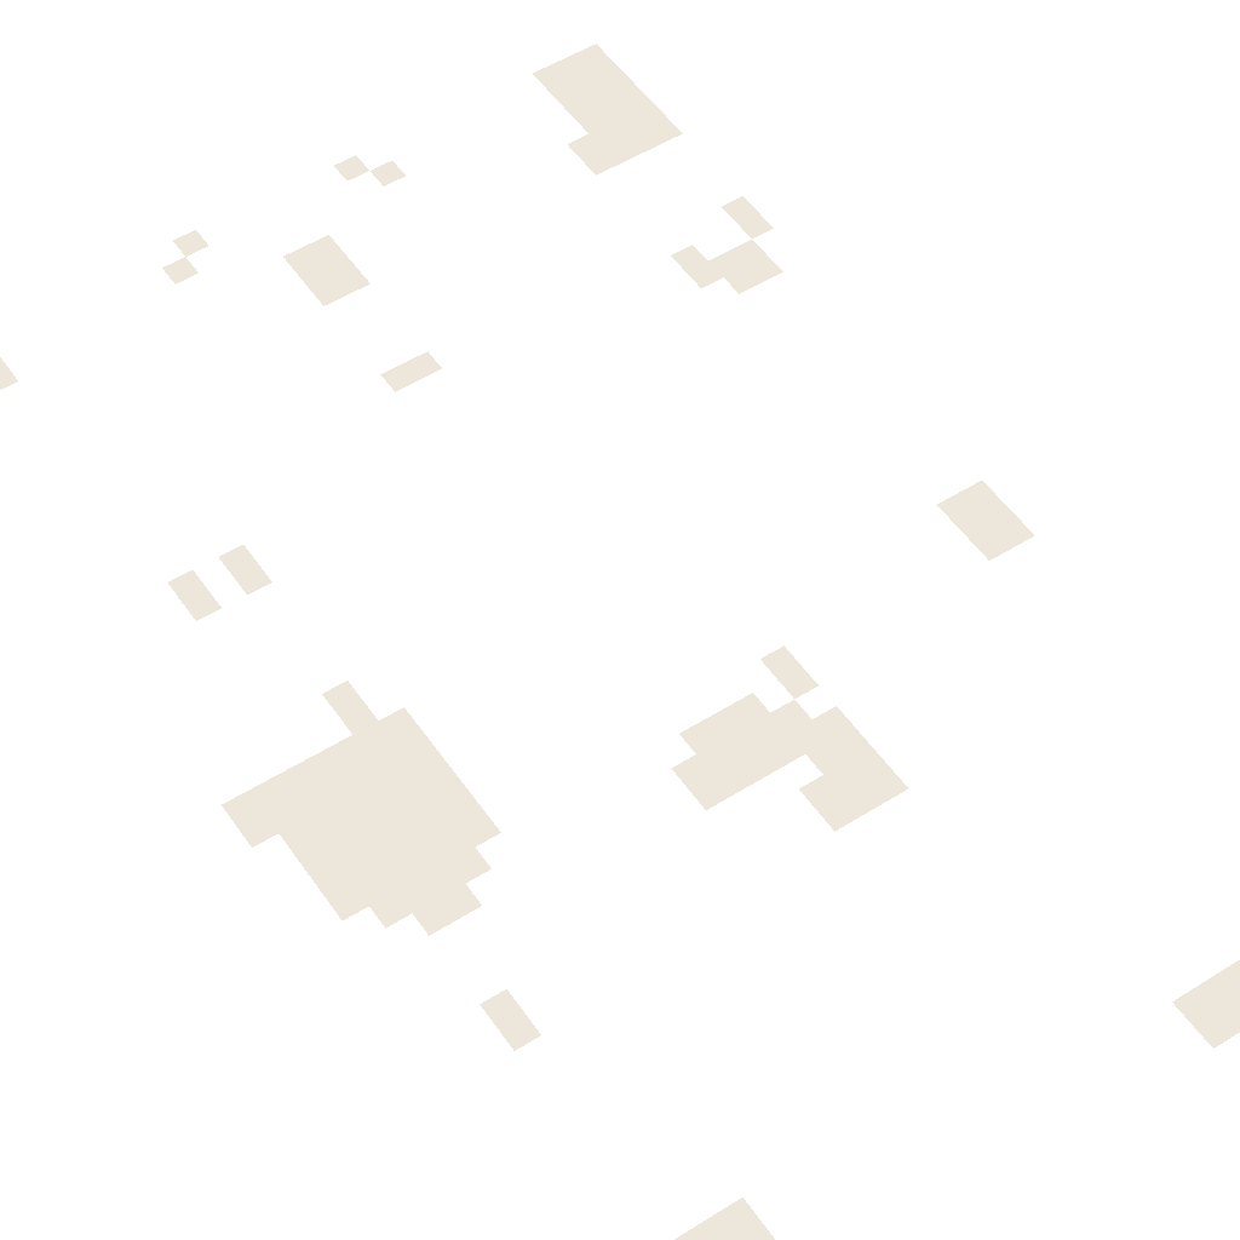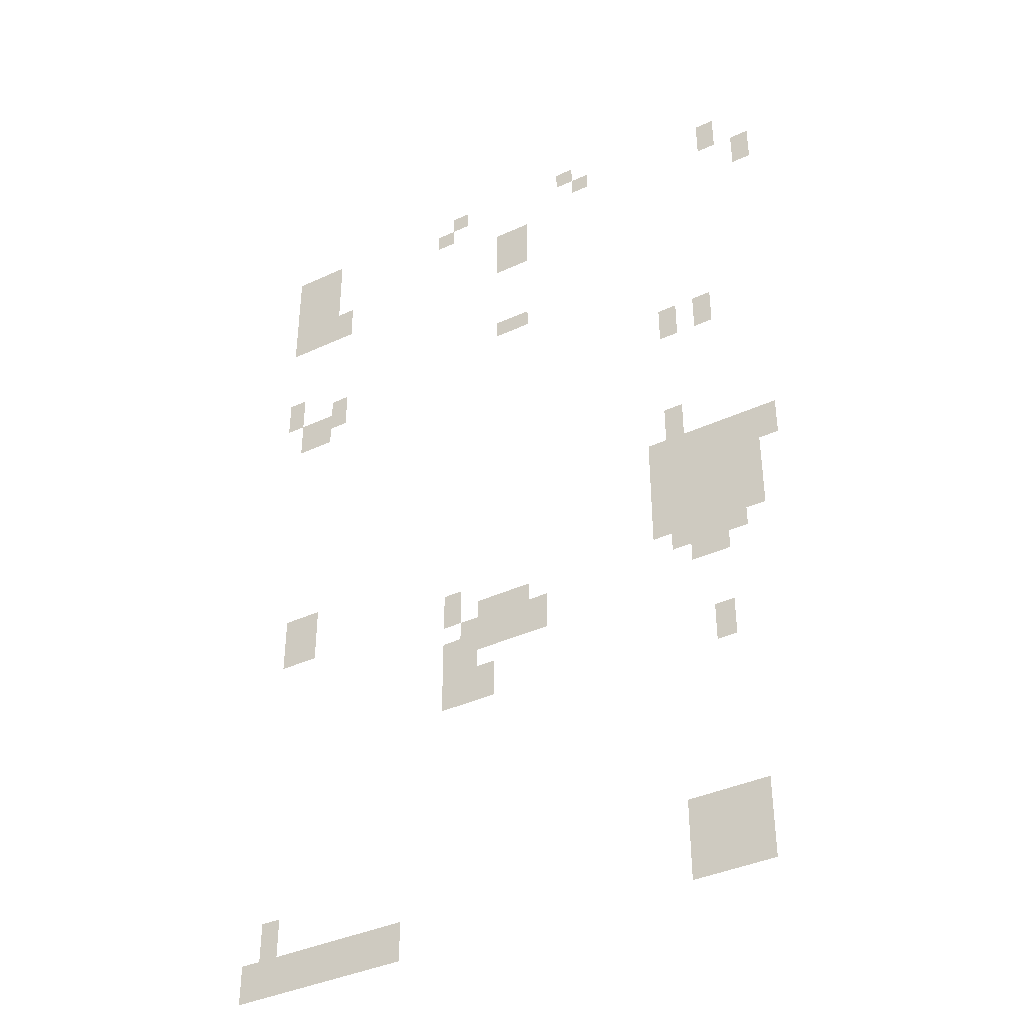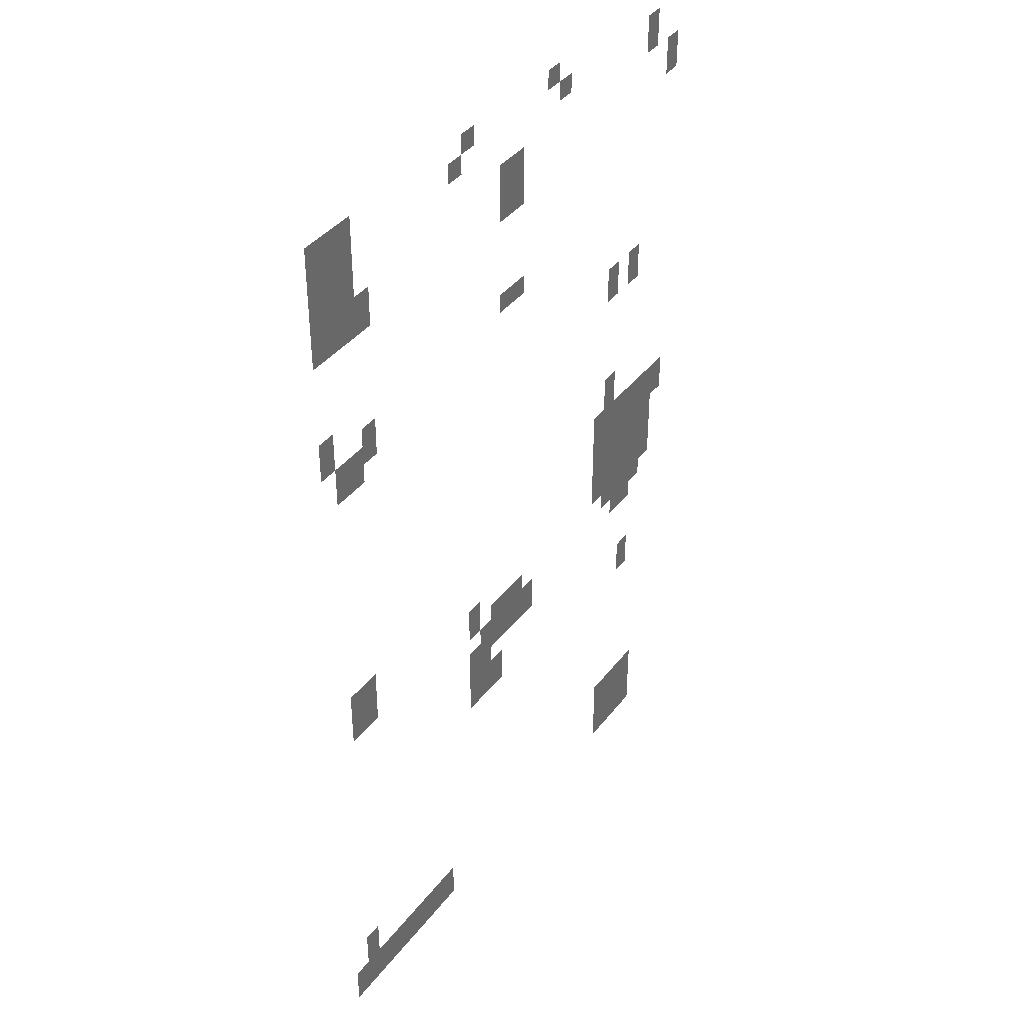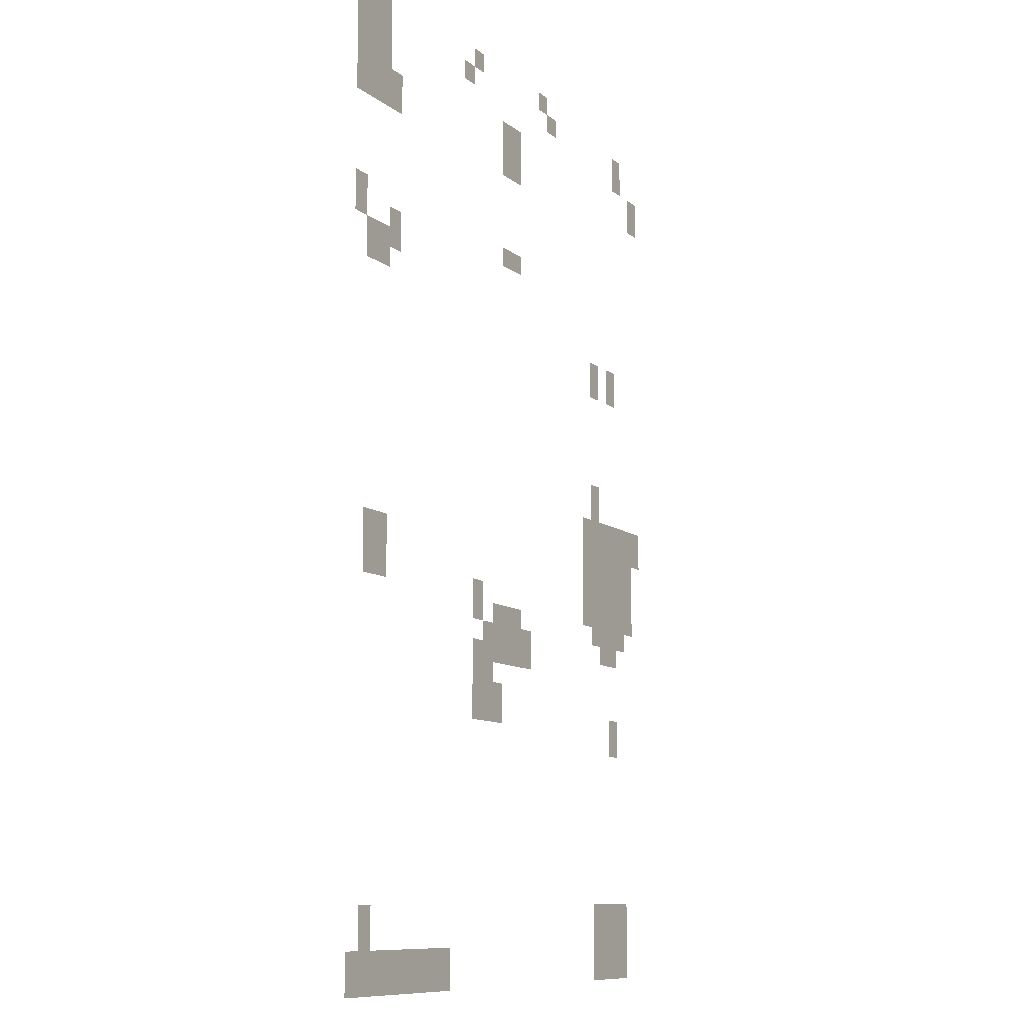
<metadata>
{"format":"obj","ext":"obj","renderer":"f3d","projection":"perspective","resolution":1024,"background":"white","views":[{"elev":53.2,"azim":-33.9,"up":"+Z"},{"elev":-38.9,"azim":-149.8,"up":"+Y"},{"elev":39.6,"azim":123.7,"up":"+Y"},{"elev":-10.4,"azim":119.2,"up":"+Y"}]}
</metadata>
<code>
v -288 -16 0
v -304 -16 0
v -304 0 0
v -288 0 0
v -176 -16 0
v -192 -16 0
v -192 0 0
v -176 0 0
v -32 -16 0
v -48 -16 0
v -48 0 0
v -32 0 0
v -16 -16 0
v -32 -16 0
v -32 0 0
v -16 0 0
v 0 -16 0
v -16 -16 0
v -16 0 0
v 0 0 0
v -432 -32 0
v -448 -32 0
v -448 -16 0
v -432 -16 0
v -304 -32 0
v -320 -32 0
v -320 -16 0
v -304 -16 0
v -160 -32 0
v -176 -32 0
v -176 -16 0
v -160 -16 0
v -32 -32 0
v -48 -32 0
v -48 -16 0
v -32 -16 0
v -16 -32 0
v -32 -32 0
v -32 -16 0
v -16 -16 0
v 0 -32 0
v -16 -32 0
v -16 -16 0
v 0 -16 0
v -432 -48 0
v -448 -48 0
v -448 -32 0
v -432 -32 0
v -32 -48 0
v -48 -48 0
v -48 -32 0
v -32 -32 0
v -16 -48 0
v -32 -48 0
v -32 -32 0
v -16 -32 0
v 0 -48 0
v -16 -48 0
v -16 -32 0
v 0 -32 0
v -464 -64 0
v -480 -64 0
v -480 -48 0
v -464 -48 0
v -240 -64 0
v -256 -64 0
v -256 -48 0
v -240 -48 0
v -224 -64 0
v -240 -64 0
v -240 -48 0
v -224 -48 0
v -32 -64 0
v -48 -64 0
v -48 -48 0
v -32 -48 0
v -16 -64 0
v -32 -64 0
v -32 -48 0
v -16 -48 0
v 0 -64 0
v -16 -64 0
v -16 -48 0
v 0 -48 0
v -464 -80 0
v -480 -80 0
v -480 -64 0
v -464 -64 0
v -240 -80 0
v -256 -80 0
v -256 -64 0
v -240 -64 0
v -224 -80 0
v -240 -80 0
v -240 -64 0
v -224 -64 0
v -48 -80 0
v -64 -80 0
v -64 -64 0
v -48 -64 0
v -32 -80 0
v -48 -80 0
v -48 -64 0
v -32 -64 0
v -16 -80 0
v -32 -80 0
v -32 -64 0
v -16 -64 0
v 0 -80 0
v -16 -80 0
v -16 -64 0
v 0 -64 0
v -240 -96 0
v -256 -96 0
v -256 -80 0
v -240 -80 0
v -224 -96 0
v -240 -96 0
v -240 -80 0
v -224 -80 0
v -48 -96 0
v -64 -96 0
v -64 -80 0
v -48 -80 0
v -32 -96 0
v -48 -96 0
v -48 -80 0
v -32 -80 0
v -16 -96 0
v -32 -96 0
v -32 -80 0
v -16 -80 0
v 0 -96 0
v -16 -96 0
v -16 -80 0
v 0 -80 0
v -240 -176 0
v -256 -176 0
v -256 -160 0
v -240 -160 0
v -224 -176 0
v -240 -176 0
v -240 -160 0
v -224 -160 0
v 0 -176 0
v -16 -176 0
v -16 -160 0
v 0 -160 0
v -48 -192 0
v -64 -192 0
v -64 -176 0
v -48 -176 0
v 0 -192 0
v -16 -192 0
v -16 -176 0
v 0 -176 0
v -48 -208 0
v -64 -208 0
v -64 -192 0
v -48 -192 0
v -32 -208 0
v -48 -208 0
v -48 -192 0
v -32 -192 0
v -16 -208 0
v -32 -208 0
v -32 -192 0
v -16 -192 0
v -32 -224 0
v -48 -224 0
v -48 -208 0
v -32 -208 0
v -16 -224 0
v -32 -224 0
v -32 -208 0
v -16 -208 0
v -416 -240 0
v -432 -240 0
v -432 -224 0
v -416 -224 0
v -384 -240 0
v -400 -240 0
v -400 -224 0
v -384 -224 0
v -416 -256 0
v -432 -256 0
v -432 -240 0
v -416 -240 0
v -384 -256 0
v -400 -256 0
v -400 -240 0
v -384 -240 0
v -384 -352 0
v -400 -352 0
v -400 -336 0
v -384 -336 0
v -384 -368 0
v -400 -368 0
v -400 -352 0
v -384 -352 0
v -464 -384 0
v -480 -384 0
v -480 -368 0
v -464 -368 0
v -448 -384 0
v -464 -384 0
v -464 -368 0
v -448 -368 0
v -432 -384 0
v -448 -384 0
v -448 -368 0
v -432 -368 0
v -416 -384 0
v -432 -384 0
v -432 -368 0
v -416 -368 0
v -400 -384 0
v -416 -384 0
v -416 -368 0
v -400 -368 0
v -384 -384 0
v -400 -384 0
v -400 -368 0
v -384 -368 0
v -368 -384 0
v -384 -384 0
v -384 -368 0
v -368 -368 0
v -464 -400 0
v -480 -400 0
v -480 -384 0
v -464 -384 0
v -448 -400 0
v -464 -400 0
v -464 -384 0
v -448 -384 0
v -432 -400 0
v -448 -400 0
v -448 -384 0
v -432 -384 0
v -416 -400 0
v -432 -400 0
v -432 -384 0
v -416 -384 0
v -400 -400 0
v -416 -400 0
v -416 -384 0
v -400 -384 0
v -384 -400 0
v -400 -400 0
v -400 -384 0
v -384 -384 0
v -368 -400 0
v -384 -400 0
v -384 -384 0
v -368 -384 0
v -448 -416 0
v -464 -416 0
v -464 -400 0
v -448 -400 0
v -432 -416 0
v -448 -416 0
v -448 -400 0
v -432 -400 0
v -416 -416 0
v -432 -416 0
v -432 -400 0
v -416 -400 0
v -400 -416 0
v -416 -416 0
v -416 -400 0
v -400 -400 0
v -384 -416 0
v -400 -416 0
v -400 -400 0
v -384 -400 0
v -368 -416 0
v -384 -416 0
v -384 -400 0
v -368 -400 0
v -448 -432 0
v -464 -432 0
v -464 -416 0
v -448 -416 0
v -432 -432 0
v -448 -432 0
v -448 -416 0
v -432 -416 0
v -416 -432 0
v -432 -432 0
v -432 -416 0
v -416 -416 0
v -400 -432 0
v -416 -432 0
v -416 -416 0
v -400 -416 0
v -384 -432 0
v -400 -432 0
v -400 -416 0
v -384 -416 0
v -368 -432 0
v -384 -432 0
v -384 -416 0
v -368 -416 0
v -32 -432 0
v -48 -432 0
v -48 -416 0
v -32 -416 0
v -16 -432 0
v -32 -432 0
v -32 -416 0
v -16 -416 0
v -448 -448 0
v -464 -448 0
v -464 -432 0
v -448 -432 0
v -432 -448 0
v -448 -448 0
v -448 -432 0
v -432 -432 0
v -416 -448 0
v -432 -448 0
v -432 -432 0
v -416 -432 0
v -400 -448 0
v -416 -448 0
v -416 -432 0
v -400 -432 0
v -384 -448 0
v -400 -448 0
v -400 -432 0
v -384 -432 0
v -368 -448 0
v -384 -448 0
v -384 -432 0
v -368 -432 0
v -32 -448 0
v -48 -448 0
v -48 -432 0
v -32 -432 0
v -16 -448 0
v -32 -448 0
v -32 -432 0
v -16 -432 0
v -448 -464 0
v -464 -464 0
v -464 -448 0
v -448 -448 0
v -432 -464 0
v -448 -464 0
v -448 -448 0
v -432 -448 0
v -416 -464 0
v -432 -464 0
v -432 -448 0
v -416 -448 0
v -400 -464 0
v -416 -464 0
v -416 -448 0
v -400 -448 0
v -384 -464 0
v -400 -464 0
v -400 -448 0
v -384 -448 0
v -368 -464 0
v -384 -464 0
v -384 -448 0
v -368 -448 0
v -176 -464 0
v -192 -464 0
v -192 -448 0
v -176 -448 0
v -32 -464 0
v -48 -464 0
v -48 -448 0
v -32 -448 0
v -16 -464 0
v -32 -464 0
v -32 -448 0
v -16 -448 0
v -432 -480 0
v -448 -480 0
v -448 -464 0
v -432 -464 0
v -416 -480 0
v -432 -480 0
v -432 -464 0
v -416 -464 0
v -400 -480 0
v -416 -480 0
v -416 -464 0
v -400 -464 0
v -384 -480 0
v -400 -480 0
v -400 -464 0
v -384 -464 0
v -240 -480 0
v -256 -480 0
v -256 -464 0
v -240 -464 0
v -224 -480 0
v -240 -480 0
v -240 -464 0
v -224 -464 0
v -208 -480 0
v -224 -480 0
v -224 -464 0
v -208 -464 0
v -176 -480 0
v -192 -480 0
v -192 -464 0
v -176 -464 0
v -416 -496 0
v -432 -496 0
v -432 -480 0
v -416 -480 0
v -400 -496 0
v -416 -496 0
v -416 -480 0
v -400 -480 0
v -256 -496 0
v -272 -496 0
v -272 -480 0
v -256 -480 0
v -240 -496 0
v -256 -496 0
v -256 -480 0
v -240 -480 0
v -224 -496 0
v -240 -496 0
v -240 -480 0
v -224 -480 0
v -208 -496 0
v -224 -496 0
v -224 -480 0
v -208 -480 0
v -192 -496 0
v -208 -496 0
v -208 -480 0
v -192 -480 0
v -256 -512 0
v -272 -512 0
v -272 -496 0
v -256 -496 0
v -240 -512 0
v -256 -512 0
v -256 -496 0
v -240 -496 0
v -224 -512 0
v -240 -512 0
v -240 -496 0
v -224 -496 0
v -208 -512 0
v -224 -512 0
v -224 -496 0
v -208 -496 0
v -192 -512 0
v -208 -512 0
v -208 -496 0
v -192 -496 0
v -176 -512 0
v -192 -512 0
v -192 -496 0
v -176 -496 0
v -192 -528 0
v -208 -528 0
v -208 -512 0
v -192 -512 0
v -176 -528 0
v -192 -528 0
v -192 -512 0
v -176 -512 0
v -208 -544 0
v -224 -544 0
v -224 -528 0
v -208 -528 0
v -192 -544 0
v -208 -544 0
v -208 -528 0
v -192 -528 0
v -176 -544 0
v -192 -544 0
v -192 -528 0
v -176 -528 0
v -416 -560 0
v -432 -560 0
v -432 -544 0
v -416 -544 0
v -208 -560 0
v -224 -560 0
v -224 -544 0
v -208 -544 0
v -192 -560 0
v -208 -560 0
v -208 -544 0
v -192 -544 0
v -176 -560 0
v -192 -560 0
v -192 -544 0
v -176 -544 0
v -416 -576 0
v -432 -576 0
v -432 -560 0
v -416 -560 0
v -432 -720 0
v -448 -720 0
v -448 -704 0
v -432 -704 0
v -416 -720 0
v -432 -720 0
v -432 -704 0
v -416 -704 0
v -400 -720 0
v -416 -720 0
v -416 -704 0
v -400 -704 0
v -384 -720 0
v -400 -720 0
v -400 -704 0
v -384 -704 0
v -16 -720 0
v -32 -720 0
v -32 -704 0
v -16 -704 0
v -432 -736 0
v -448 -736 0
v -448 -720 0
v -432 -720 0
v -416 -736 0
v -432 -736 0
v -432 -720 0
v -416 -720 0
v -400 -736 0
v -416 -736 0
v -416 -720 0
v -400 -720 0
v -384 -736 0
v -400 -736 0
v -400 -720 0
v -384 -720 0
v -16 -736 0
v -32 -736 0
v -32 -720 0
v -16 -720 0
v -432 -752 0
v -448 -752 0
v -448 -736 0
v -432 -736 0
v -416 -752 0
v -432 -752 0
v -432 -736 0
v -416 -736 0
v -400 -752 0
v -416 -752 0
v -416 -736 0
v -400 -736 0
v -384 -752 0
v -400 -752 0
v -400 -736 0
v -384 -736 0
v -128 -752 0
v -144 -752 0
v -144 -736 0
v -128 -736 0
v -112 -752 0
v -128 -752 0
v -128 -736 0
v -112 -736 0
v -96 -752 0
v -112 -752 0
v -112 -736 0
v -96 -736 0
v -80 -752 0
v -96 -752 0
v -96 -736 0
v -80 -736 0
v -64 -752 0
v -80 -752 0
v -80 -736 0
v -64 -736 0
v -48 -752 0
v -64 -752 0
v -64 -736 0
v -48 -736 0
v -32 -752 0
v -48 -752 0
v -48 -736 0
v -32 -736 0
v -16 -752 0
v -32 -752 0
v -32 -736 0
v -16 -736 0
v 0 -752 0
v -16 -752 0
v -16 -736 0
v 0 -736 0
v -432 -768 0
v -448 -768 0
v -448 -752 0
v -432 -752 0
v -416 -768 0
v -432 -768 0
v -432 -752 0
v -416 -752 0
v -400 -768 0
v -416 -768 0
v -416 -752 0
v -400 -752 0
v -384 -768 0
v -400 -768 0
v -400 -752 0
v -384 -752 0
v -128 -768 0
v -144 -768 0
v -144 -752 0
v -128 -752 0
v -112 -768 0
v -128 -768 0
v -128 -752 0
v -112 -752 0
v -96 -768 0
v -112 -768 0
v -112 -752 0
v -96 -752 0
v -80 -768 0
v -96 -768 0
v -96 -752 0
v -80 -752 0
v -64 -768 0
v -80 -768 0
v -80 -752 0
v -64 -752 0
v -48 -768 0
v -64 -768 0
v -64 -752 0
v -48 -752 0
v -32 -768 0
v -48 -768 0
v -48 -752 0
v -32 -752 0
v -16 -768 0
v -32 -768 0
v -32 -752 0
v -16 -752 0
v 0 -768 0
v -16 -768 0
v -16 -752 0
v 0 -752 0
g swamp_mesh_0003
f 1 2 3 4
f 5 6 7 8
f 9 10 11 12
f 13 14 15 16
f 17 18 19 20
f 21 22 23 24
f 25 26 27 28
f 29 30 31 32
f 33 34 35 36
f 37 38 39 40
f 41 42 43 44
f 45 46 47 48
f 49 50 51 52
f 53 54 55 56
f 57 58 59 60
f 61 62 63 64
f 65 66 67 68
f 69 70 71 72
f 73 74 75 76
f 77 78 79 80
f 81 82 83 84
f 85 86 87 88
f 89 90 91 92
f 93 94 95 96
f 97 98 99 100
f 101 102 103 104
f 105 106 107 108
f 109 110 111 112
f 113 114 115 116
f 117 118 119 120
f 121 122 123 124
f 125 126 127 128
f 129 130 131 132
f 133 134 135 136
f 137 138 139 140
f 141 142 143 144
f 145 146 147 148
f 149 150 151 152
f 153 154 155 156
f 157 158 159 160
f 161 162 163 164
f 165 166 167 168
f 169 170 171 172
f 173 174 175 176
f 177 178 179 180
f 181 182 183 184
f 185 186 187 188
f 189 190 191 192
f 193 194 195 196
f 197 198 199 200
f 201 202 203 204
f 205 206 207 208
f 209 210 211 212
f 213 214 215 216
f 217 218 219 220
f 221 222 223 224
f 225 226 227 228
f 229 230 231 232
f 233 234 235 236
f 237 238 239 240
f 241 242 243 244
f 245 246 247 248
f 249 250 251 252
f 253 254 255 256
f 257 258 259 260
f 261 262 263 264
f 265 266 267 268
f 269 270 271 272
f 273 274 275 276
f 277 278 279 280
f 281 282 283 284
f 285 286 287 288
f 289 290 291 292
f 293 294 295 296
f 297 298 299 300
f 301 302 303 304
f 305 306 307 308
f 309 310 311 312
f 313 314 315 316
f 317 318 319 320
f 321 322 323 324
f 325 326 327 328
f 329 330 331 332
f 333 334 335 336
f 337 338 339 340
f 341 342 343 344
f 345 346 347 348
f 349 350 351 352
f 353 354 355 356
f 357 358 359 360
f 361 362 363 364
f 365 366 367 368
f 369 370 371 372
f 373 374 375 376
f 377 378 379 380
f 381 382 383 384
f 385 386 387 388
f 389 390 391 392
f 393 394 395 396
f 397 398 399 400
f 401 402 403 404
f 405 406 407 408
f 409 410 411 412
f 413 414 415 416
f 417 418 419 420
f 421 422 423 424
f 425 426 427 428
f 429 430 431 432
f 433 434 435 436
f 437 438 439 440
f 441 442 443 444
f 445 446 447 448
f 449 450 451 452
f 453 454 455 456
f 457 458 459 460
f 461 462 463 464
f 465 466 467 468
f 469 470 471 472
f 473 474 475 476
f 477 478 479 480
f 481 482 483 484
f 485 486 487 488
f 489 490 491 492
f 493 494 495 496
f 497 498 499 500
f 501 502 503 504
f 505 506 507 508
f 509 510 511 512
f 513 514 515 516
f 517 518 519 520
f 521 522 523 524
f 525 526 527 528
f 529 530 531 532
f 533 534 535 536
f 537 538 539 540
f 541 542 543 544
f 545 546 547 548
f 549 550 551 552
f 553 554 555 556
f 557 558 559 560
f 561 562 563 564
f 565 566 567 568
f 569 570 571 572
f 573 574 575 576
f 577 578 579 580
f 581 582 583 584
f 585 586 587 588
f 589 590 591 592
f 593 594 595 596
f 597 598 599 600
f 601 602 603 604
f 605 606 607 608
f 609 610 611 612
f 613 614 615 616
f 617 618 619 620
f 621 622 623 624
f 625 626 627 628
f 629 630 631 632
f 633 634 635 636
f 637 638 639 640
f 641 642 643 644
f 645 646 647 648

</code>
